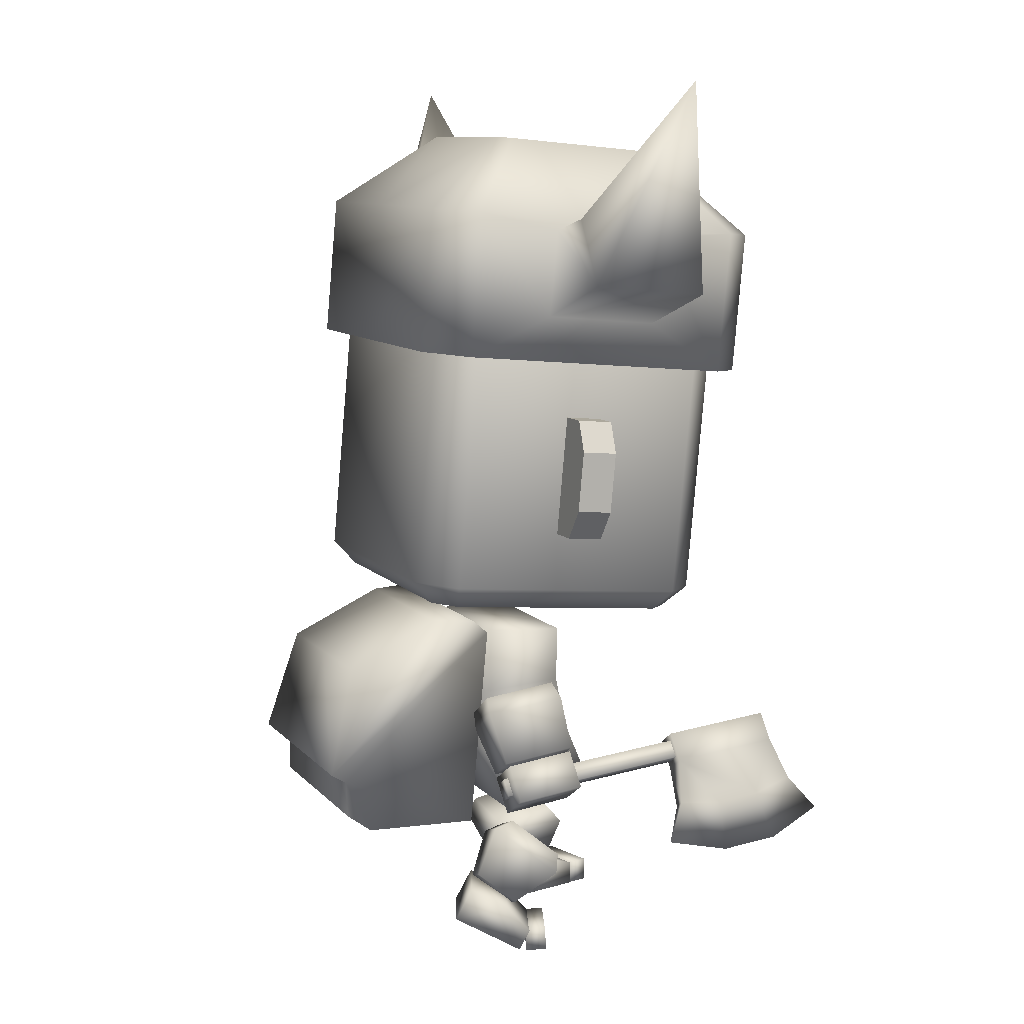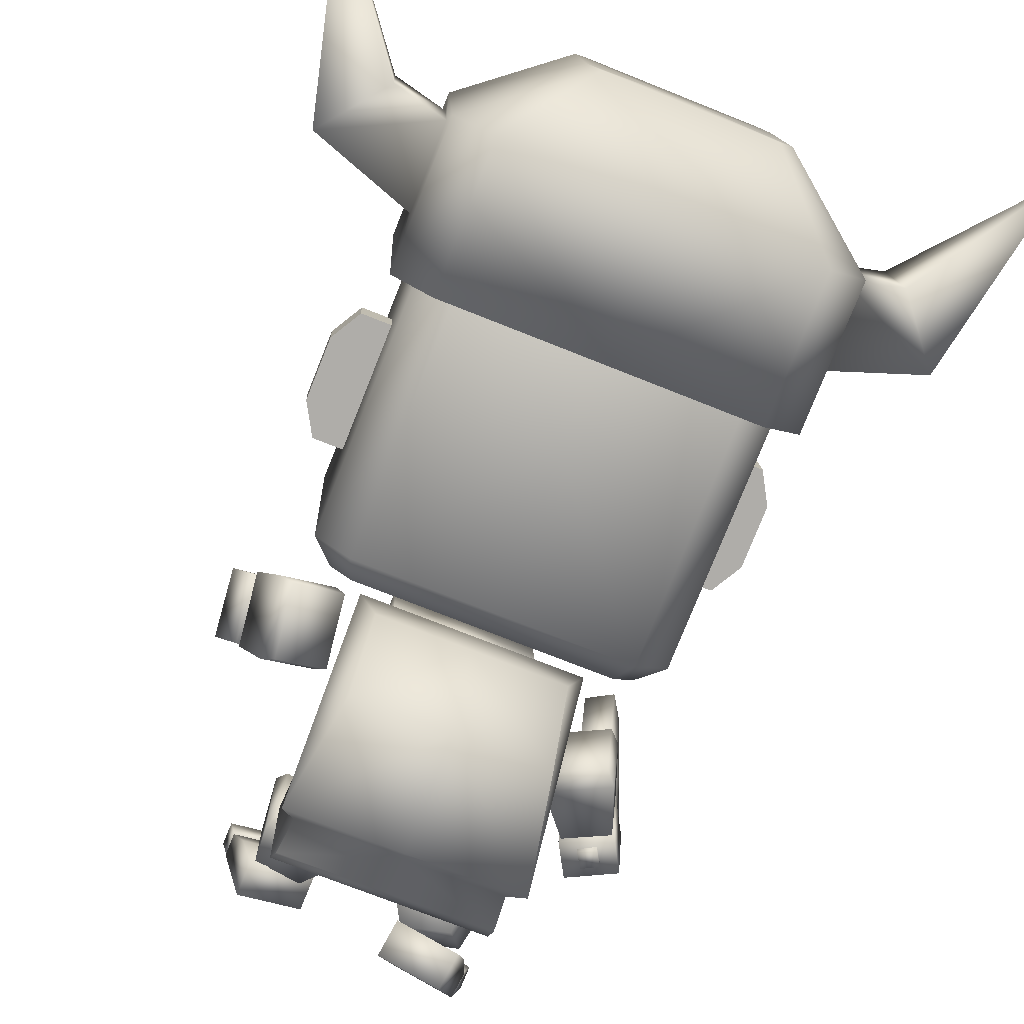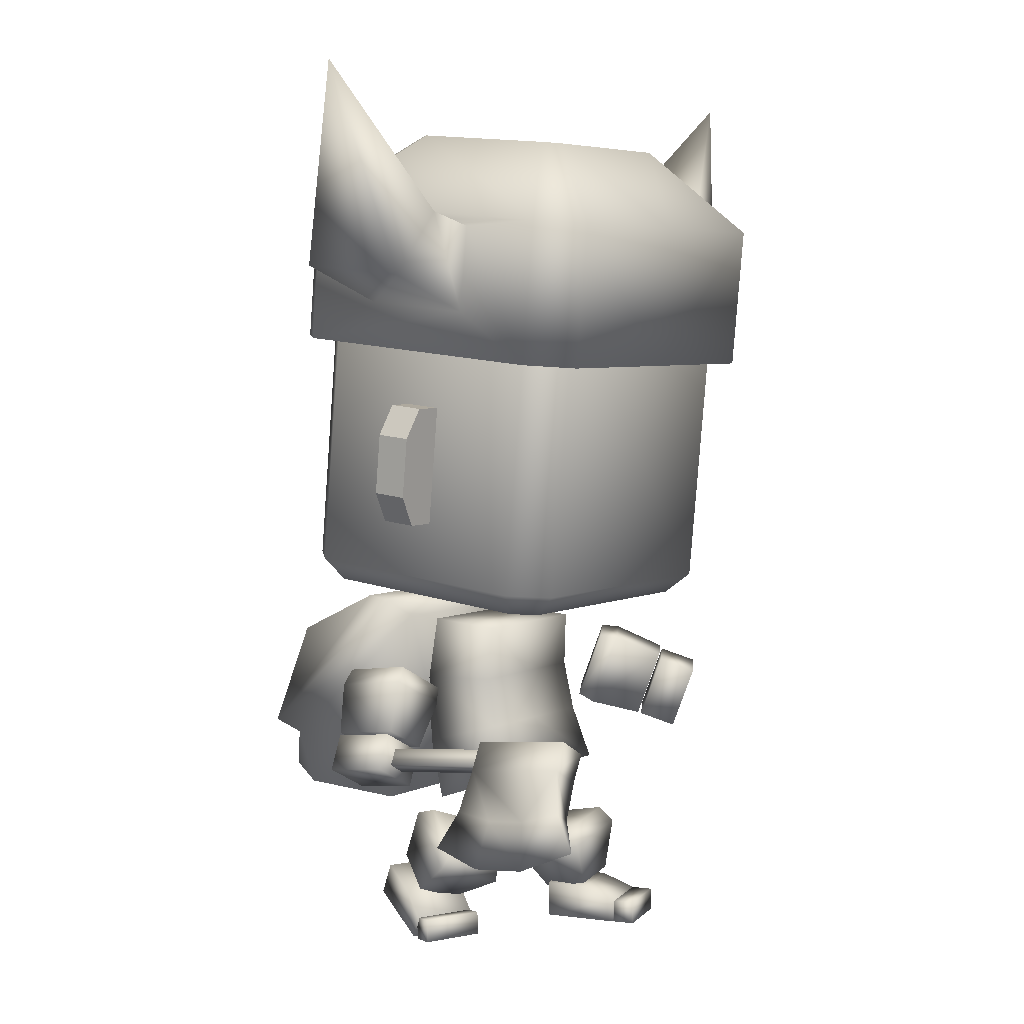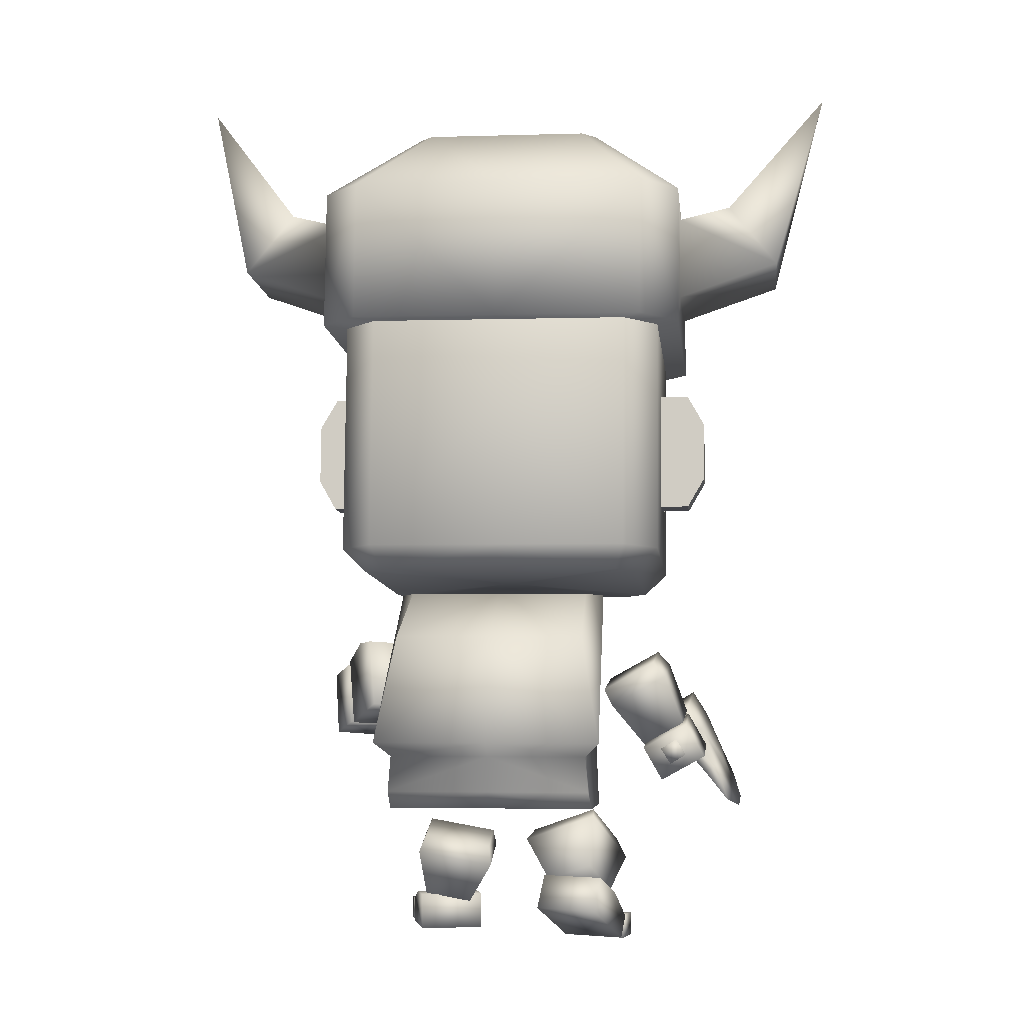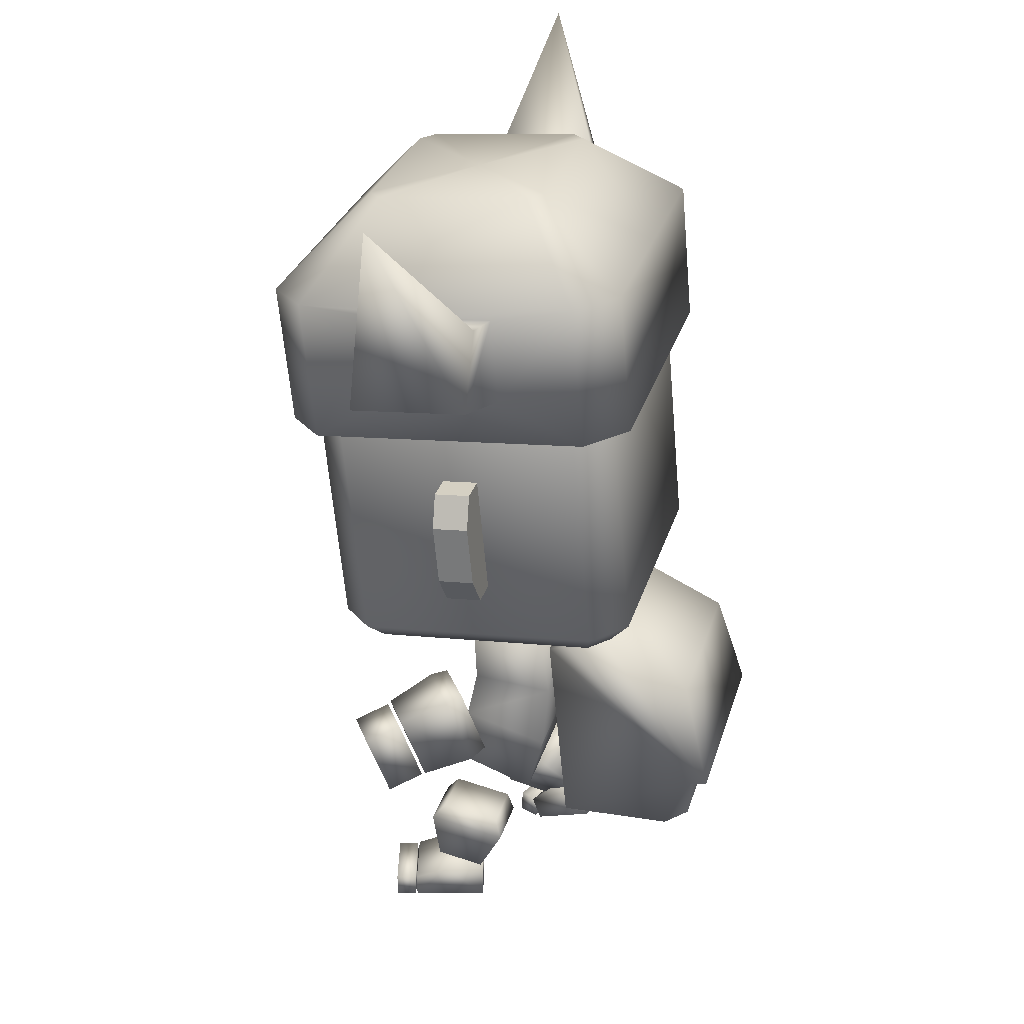
<metadata>
{"format":"obj","ext":"obj","renderer":"f3d","projection":"perspective","resolution":1024,"background":"white","views":[{"elev":9.5,"azim":-113.1,"up":"+Y"},{"elev":-72.4,"azim":158.1,"up":"+Z"},{"elev":5.1,"azim":-53.3,"up":"+Y"},{"elev":-3.3,"azim":-173.9,"up":"+Y"},{"elev":29.2,"azim":105.4,"up":"+Y"}]}
</metadata>
<code>
v 0.2114 0.4131 -0.1398
v 0.2055 0.5856 -0.1843
v 0.2055 0.6551 0.06178
v 0.2114 0.5073 0.1219
v 0.1936 0.9651 -0.1709
v -0 0.9651 -0.1709
v -0 0.9529 0.04143
v 0.1936 0.9529 0.04143
v -0 0.5073 0.1219
v -0 0.4131 -0.1398
v -0 0.6551 0.06178
v -0 0.7969 0.0334
v 0.1984 0.7974 0.03257
v 0.1963 0.7782 -0.2003
v -0 0.5856 -0.1843
v -0 0.7798 -0.1985
v 0.6051 0.7764 0.2612
v 0.5849 0.5972 0.1988
v 0.5283 0.6333 0.1134
v 0.5485 0.8126 0.1757
v 0.4059 0.6208 0.1891
v 0.4625 0.5847 0.2746
v 0.4827 0.7639 0.3369
v 0.4261 0.8 0.2515
v 0.5437 0.8236 0.1706
v 0.4318 0.8155 0.2415
v 0.4068 0.6231 0.1768
v 0.5187 0.6311 0.1059
v 0.308 0.6598 0.06909
v 0.3353 0.8706 0.14
v 0.4882 0.8811 0.04503
v 0.2852 0.6851 0.03114
v 0.3101 0.8776 0.09585
v 0.4609 0.6702 -0.02585
v 0.4263 0.6953 -0.05829
v 0.4513 0.8878 0.00642
v 0.3513 0.000708 0.2653
v 0.1778 0.000758 0.3112
v 0.1624 0.000694 0.253
v 0.3359 0.000644 0.2071
v 0.1624 0.0673 0.2529
v 0.1778 0.06737 0.3111
v 0.3513 0.06729 0.2652
v 0.3359 0.06723 0.207
v 0.1032 0.001123 0.04047
v 0.1585 0.000603 0.2492
v 0.1585 0.06842 0.2494
v 0.1342 0.1026 0.1575
v 0.3375 0.06853 0.202
v 0.3375 0.000721 0.2018
v 0.2822 0.001241 -0.006908
v 0.3132 0.1027 0.1102
v 0.1032 0.105 0.04073
v 0.2822 0.1051 -0.006649
v 0.1407 0.1121 0.1506
v 0.07141 0.2472 0.1734
v 0.06377 0.2013 -0.05068
v 0.1361 0.08423 0.01425
v 0.27 0.1092 0.00475
v 0.2829 0.2422 -0.06611
v 0.2635 0.2944 -0.04609
v 0.0706 0.2584 -0.03234
v 0.07617 0.2928 0.1355
v 0.2905 0.2881 0.1579
v 0.2746 0.1371 0.1411
v 0.2691 0.3288 0.1218
v -0.2114 0.4131 -0.1398
v -0.2114 0.5073 0.1219
v -0.2055 0.6548 0.06166
v -0.2055 0.5856 -0.1843
v -0.1936 0.9651 -0.1709
v -0.1936 0.9529 0.04143
v -0.1982 0.7967 0.03491
v -0.1993 0.7799 -0.1983
v -0.5993 0.5741 -0.06494
v -0.5459 0.668 -0.0766
v -0.543 0.6429 -0.2658
v -0.5963 0.5489 -0.2541
v -0.4171 0.5728 -0.2545
v -0.4705 0.4789 -0.2428
v -0.4734 0.504 -0.05367
v -0.4201 0.598 -0.06535
v -0.5407 0.6777 -0.06959
v -0.5342 0.6488 -0.272
v -0.4187 0.5849 -0.2579
v -0.4252 0.6138 -0.05552
v -0.3248 0.7 -0.2831
v -0.3319 0.7317 -0.06133
v -0.4896 0.8171 -0.08017
v -0.3028 0.7459 -0.2798
v -0.3093 0.7749 -0.07734
v -0.4825 0.7854 -0.3019
v -0.4484 0.8265 -0.2975
v -0.4549 0.8555 -0.09507
v -0.3692 0.001172 -0.07149
v -0.3476 -0.003126 -0.1275
v -0.1801 -0.003229 -0.06275
v -0.2018 0.001068 -0.006743
v -0.1784 0.06321 -0.06717
v -0.2 0.06751 -0.01116
v -0.3675 0.06759 -0.07591
v -0.3458 0.06329 -0.1319
v -0.1005 0.0991 -0.2607
v -0.156 0.1344 -0.1171
v -0.181 0.06084 -0.05261
v -0.1699 0.000503 -0.08151
v -0.3537 0.06105 -0.1194
v -0.3426 0.000718 -0.1483
v -0.2732 0.09932 -0.3274
v -0.3287 0.1347 -0.1838
v -0.2902 0.1918 -0.2832
v -0.1175 0.1915 -0.2164
v -0.1842 0.09655 -0.1185
v -0.1309 0.179 -0.2173
v -0.05829 0.2911 -0.1445
v -0.146 0.1557 0.01783
v -0.2562 0.2245 -0.2468
v -0.2634 0.3655 -0.1926
v -0.2593 0.3813 -0.1357
v -0.07873 0.3157 -0.09321
v -0.1443 0.2142 0.0284
v -0.3511 0.2301 -0.03034
v -0.3095 0.1421 -0.148
v -0.3248 0.2798 -0.01412
v 0.4008 1.095 -0.3694
v 0.3433 1.1 -0.4266
v 0.37 1.17 -0.485
v 0.4653 1.161 -0.3901
v -0 1.597 -0.4459
v 0.37 1.597 -0.4459
v -0 1.17 -0.485
v -0 2.024 -0.4068
v 0.37 2.024 -0.4068
v 0.3433 2.083 -0.3367
v 0.4008 2.078 -0.2794
v 0.4653 2.016 -0.3119
v 0.4653 1.526 0.3346
v 0.4653 1.589 -0.351
v 0.4653 1.953 0.3736
v 0.4008 2.02 0.3529
v 0.3433 2.014 0.4102
v 0.37 1.944 0.4686
v -0 1.517 0.4294
v 0.37 1.517 0.4294
v -0 1.944 0.4686
v 0.4653 1.099 0.2955
v 0.3433 1.032 0.3203
v 0.4008 1.037 0.263
v 0.37 1.09 0.3904
v -0 1.09 0.3904
v -0.37 1.17 -0.485
v -0.37 1.597 -0.4459
v -0.3433 1.1 -0.4266
v -0.4008 1.095 -0.3694
v -0.4653 1.161 -0.3901
v -0.4653 1.526 0.3346
v -0.4653 1.589 -0.351
v -0.4653 1.099 0.2955
v -0.4008 2.078 -0.2794
v -0.3433 2.083 -0.3367
v -0.37 2.024 -0.4068
v -0.4653 2.016 -0.3119
v -0.4653 1.953 0.3736
v -0.3433 2.014 0.4102
v -0.4008 2.02 0.3529
v -0.37 1.944 0.4686
v -0.37 1.517 0.4294
v -0.4008 1.037 0.263
v -0.3433 1.032 0.3202
v -0.37 1.09 0.3904
v -0 1.066 -0.05319
v -0 1.1 -0.4266
v -0 1.032 0.3203
v -0 2.049 0.03673
v -0 2.014 0.4102
v -0 2.083 -0.3367
v 0.5468 1.291 0.01784
v 0.5468 1.3 -0.08308
v 0.5959 1.545 0.04089
v 0.5959 1.554 -0.06003
v 0.4058 1.63 0.04857
v 0.4058 1.639 -0.05235
v 0.5468 1.63 0.04857
v 0.5468 1.639 -0.05235
v 0.5959 1.375 0.02552
v 0.5959 1.384 -0.07539
v 0.4058 1.291 0.01784
v 0.4058 1.3 -0.08308
v -0.4059 1.3 -0.08308
v -0.4059 1.291 0.01784
v -0.5959 1.384 -0.07539
v -0.5959 1.375 0.02552
v -0.5469 1.639 -0.05235
v -0.5469 1.63 0.04857
v -0.4059 1.639 -0.05235
v -0.4059 1.63 0.04857
v -0.5959 1.554 -0.06003
v -0.5959 1.545 0.04089
v -0.5469 1.3 -0.08308
v -0.5469 1.291 0.01784
g Mesh_objheadusOBJexport_Material
f 188 178 177 187
f 178 186 185 177
f 180 184 183 179
f 184 182 181 183
f 186 180 179 185
f 183 177 185 179
f 181 187 177 183
f 184 178 188 182
f 180 186 178 184
f 197 193 199 191
f 193 195 189 199
f 196 194 200 190
f 194 198 192 200
f 191 192 198 197
f 193 194 196 195
f 197 198 194 193
f 199 200 192 191
f 189 190 200 199
f 1 2 3 4
f 5 6 7 8
f 10 1 4 9
f 4 3 11 9
f 8 7 12 13
f 8 13 14 5
f 2 1 10 15
f 14 13 3 2
f 14 16 6 5
f 2 15 16 14
f 13 12 11 3
f 17 18 19 20
f 21 19 18 22
f 23 22 18 17
f 24 21 22 23
f 20 19 21 24
f 23 17 20 24
f 25 26 27 28
f 29 27 26 30
f 31 30 26 25
f 32 29 30 33
f 28 27 29 34
f 35 34 29 32
f 34 31 25 28
f 33 30 31 36
f 36 31 34 35
f 35 32 33 36
f 37 38 39 40
f 41 39 38 42
f 43 42 38 37
f 44 41 42 43
f 40 39 41 44
f 43 37 40 44
f 45 46 47 48
f 49 47 46 50
f 51 50 46 45
f 52 49 50 51
f 48 47 49 52
f 51 45 53 54
f 52 54 53 48
f 45 48 53
f 54 52 51
f 55 56 57 58
f 59 58 57 60
f 61 60 57 62
f 62 57 56 63
f 64 56 55 65
f 65 55 58 59
f 63 56 64 66
f 60 64 65 59
f 66 64 60 61
f 63 66 61 62
f 67 68 69 70
f 71 72 7 6
f 68 67 10 9
f 68 9 11 69
f 72 73 12 7
f 72 71 74 73
f 10 67 70 15
f 74 70 69 73
f 74 71 6 16
f 70 74 16 15
f 73 69 11 12
f 75 76 77 78
f 79 80 78 77
f 81 75 78 80
f 82 81 80 79
f 76 82 79 77
f 81 82 76 75
f 83 84 85 86
f 87 88 86 85
f 89 83 86 88
f 90 91 88 87
f 84 92 87 85
f 93 90 87 92
f 92 84 83 89
f 91 94 89 88
f 94 93 92 89
f 93 94 91 90
f 95 96 97 98
f 99 100 98 97
f 101 95 98 100
f 102 101 100 99
f 96 102 99 97
f 101 102 96 95
f 103 104 105 106
f 107 108 106 105
f 109 103 106 108
f 110 109 108 107
f 104 110 107 105
f 109 111 112 103
f 110 104 112 111
f 103 112 104
f 111 109 110
f 113 114 115 116
f 117 118 115 114
f 119 120 115 118
f 120 121 116 115
f 122 123 113 116
f 123 117 114 113
f 121 124 122 116
f 118 117 123 122
f 124 119 118 122
f 121 120 119 124
f 125 126 127 128
f 129 130 127 131
f 129 132 133 130
f 134 135 136 133
f 137 138 136 139
f 140 141 142 139
f 143 144 142 145
f 138 137 146 128
f 147 148 146 149
f 143 150 149 144
f 129 131 151 152
f 153 154 155 151
f 156 157 155 158
f 159 160 161 162
f 129 152 161 132
f 157 156 163 162
f 164 165 163 166
f 143 145 166 167
f 168 169 170 158
f 143 167 170 150
f 158 155 154 168
f 154 171 168
f 153 171 154
f 131 127 126 172
f 126 171 172
f 125 171 126
f 128 146 148 125
f 148 171 125
f 147 171 148
f 150 170 169 173
f 169 171 173
f 168 171 169
f 162 163 165 159
f 165 174 159
f 164 174 165
f 145 142 141 175
f 141 174 175
f 140 174 141
f 139 136 135 140
f 135 174 140
f 134 174 135
f 132 161 160 176
f 160 174 176
f 159 174 160
f 175 174 164
f 173 171 147
f 164 166 145 175
f 147 149 150 173
f 176 174 134
f 172 171 153
f 153 151 131 172
f 134 133 132 176
f 158 170 167 156
f 166 163 156 167
f 162 161 152 157
f 151 155 157 152
f 149 146 137 144
f 139 142 144 137
f 133 136 138 130
f 128 127 130 138
v 0.2577 0.9752 -0.2176
v -0 0.9752 -0.2176
v -0 0.4082 -0.283
v 0.286 0.4082 -0.283
v 0.315 0.6075 -0.7312
v -0 0.6074 -0.7312
v -0 0.9033 -0.648
v 0.2619 0.9033 -0.648
v -0 1.027 -0.3897
v 0.2554 1.027 -0.3897
v 0.2821 0.4686 -0.6727
v -0 0.4686 -0.6727
v -0 0.567 -0.6739
v 0.274 0.567 -0.6739
v -0 1.024 -0.2791
v 0.3004 1.024 -0.2791
v 0.286 0.4178 -0.6029
v -0 0.4178 -0.6029
v -0.2577 0.9752 -0.2176
v -0.286 0.4082 -0.283
v -0.315 0.6075 -0.7312
v -0.2619 0.9033 -0.648
v -0.2554 1.027 -0.3897
v -0.2821 0.4686 -0.6727
v -0.274 0.567 -0.6739
v -0.3004 1.024 -0.2791
v -0.286 0.4178 -0.6029
g back_Object03_Material__3
f 201 202 203 204
f 205 206 207 208
f 208 207 209 210
f 211 212 213 214
f 214 213 206 205
f 210 209 215 216
f 202 201 216 215
f 217 218 212 211
f 204 203 218 217
f 214 201 204
f 205 208 210 216
f 201 214 205 216
f 214 204 217 211
f 219 220 203 202
f 221 222 207 206
f 222 223 209 207
f 224 225 213 212
f 225 221 206 213
f 223 226 215 209
f 226 219 202 215
f 227 224 212 218
f 220 227 218 203
f 220 219 225
f 221 226 223 222
f 219 226 221 225
f 225 224 227 220
v -0 1.84 -0.4836
v -0 2.24 -0.4469
v 0.42 2.24 -0.4469
v 0.42 1.84 -0.4836
v 0.2316 2.438 -0.1821
v 0.2704 2.434 -0.1434
v 0.5282 2.231 -0.3392
v 0.5282 1.937 -0.135
v 0.5282 1.831 -0.3758
v 0.5282 2.178 -0.113
v 0.5282 2.159 0.4391
v 0.5282 2.149 0.2069
v 0.2704 2.395 0.2833
v 0.2316 2.392 0.3219
v 0.42 2.15 0.5468
v -0 1.75 0.5101
v 0.42 1.75 0.5101
v -0 2.15 0.5468
v -0 2.392 0.3219
v -0 2.415 0.06994
v -0 2.438 -0.1821
v -0 1.795 0.01327
v 0.5282 1.76 0.4024
v 0.5282 1.907 0.1848
v 0.6779 2.184 0.21
v 0.8203 2.008 0.1939
v 0.8203 2.037 -0.1259
v 0.6779 2.213 -0.1098
v 0.97 2.582 0.08482
v -0.42 1.84 -0.4836
v -0.42 2.24 -0.4469
v -0.2316 2.438 -0.1821
v -0.5282 2.231 -0.3392
v -0.2704 2.434 -0.1434
v -0.5282 1.937 -0.135
v -0.5282 2.178 -0.113
v -0.5282 1.831 -0.3758
v -0.5282 2.149 0.2069
v -0.5282 2.159 0.4391
v -0.2704 2.395 0.2833
v -0.42 2.15 0.5468
v -0.2316 2.392 0.3219
v -0.42 1.75 0.5101
v -0.5282 1.76 0.4024
v -0.5282 1.907 0.1848
v -0.6779 2.184 0.21
v -0.8203 2.008 0.1939
v -0.8203 2.037 -0.1259
v -0.6779 2.213 -0.1098
v -0.97 2.582 0.08482
g cap_Object01_Material__3
f 228 229 230 231
f 232 233 234 230
f 235 236 234 237
f 237 234 238 239
f 240 241 242 238
f 243 244 242 245
f 245 242 241 246
f 241 247 246
f 240 247 241
f 238 234 233 240
f 233 247 240
f 232 247 233
f 248 247 232
f 232 230 229 248
f 243 249 244
f 250 249 236
f 239 238 250 251
f 238 242 244 250
f 244 249 250
f 230 234 236 231
f 236 249 231
f 251 250 236 235
f 249 228 231
f 252 239 251 253
f 253 251 235 254
f 254 235 237 255
f 255 237 239 252
f 253 256 252
f 254 256 253
f 255 256 254
f 252 256 255
f 228 257 258 229
f 259 258 260 261
f 262 263 260 264
f 263 265 266 260
f 267 266 268 269
f 243 245 268 270
f 245 246 269 268
f 269 246 247
f 267 269 247
f 266 267 261 260
f 261 267 247
f 259 261 247
f 248 259 247
f 259 248 229 258
f 243 270 249
f 271 264 249
f 265 272 271 266
f 266 271 270 268
f 270 271 249
f 258 257 264 260
f 264 257 249
f 272 262 264 271
f 257 228 249
f 273 274 272 265
f 274 275 262 272
f 275 276 263 262
f 276 273 265 263
f 274 273 277
f 275 274 277
f 276 275 277
f 273 276 277
v -0.4947 0.6627 0.5195
v -0.5384 0.6896 0.5149
v -0.5657 0.6461 0.5191
v -0.522 0.6192 0.5237
v -0.4965 0.5265 -0.2636
v -0.5402 0.5535 -0.2682
v -0.5129 0.597 -0.2724
v -0.4692 0.57 -0.2679
v -0.4731 0.6736 0.5666
v -0.5453 0.7181 0.559
v -0.5904 0.6462 0.566
v -0.5182 0.6017 0.5736
v -0.6006 0.5146 0.6078
v -0.6367 0.5368 0.604
v -0.6464 0.5015 0.4883
v -0.5806 0.6109 0.2652
v -0.5355 0.6827 0.2582
v -0.4633 0.6382 0.2657
v -0.5084 0.5663 0.2727
v -0.6065 0.4654 0.3744
v -0.6103 0.4793 0.4921
v -0.6426 0.4877 0.3706
v -0.6253 0.4953 0.2507
v -0.5892 0.473 0.2545
v -0.6952 0.3603 0.3628
v -0.6595 0.3903 0.1989
v -0.6749 0.4465 0.6764
v -0.7003 0.379 0.522
g axe_Object02_Material__3
f 278 279 280 281
f 282 281 280 283
f 283 280 279 284
f 278 285 284 279
f 285 278 281 282
f 282 283 284 285
f 286 287 288 289
f 290 289 288 291
f 288 292 291
f 293 288 287 294
f 294 287 286 295
f 295 286 289 296
f 297 296 289 298
f 292 288 293 299
f 296 293 294 295
f 300 293 296 301
f 296 297 301
f 297 302 303 301
f 303 300 301
f 304 290 291
f 298 290 304 305
f 300 299 293
f 305 304 291 292
f 290 298 289
f 300 303 302 299
f 298 305 302 297
f 299 302 305 292

</code>
